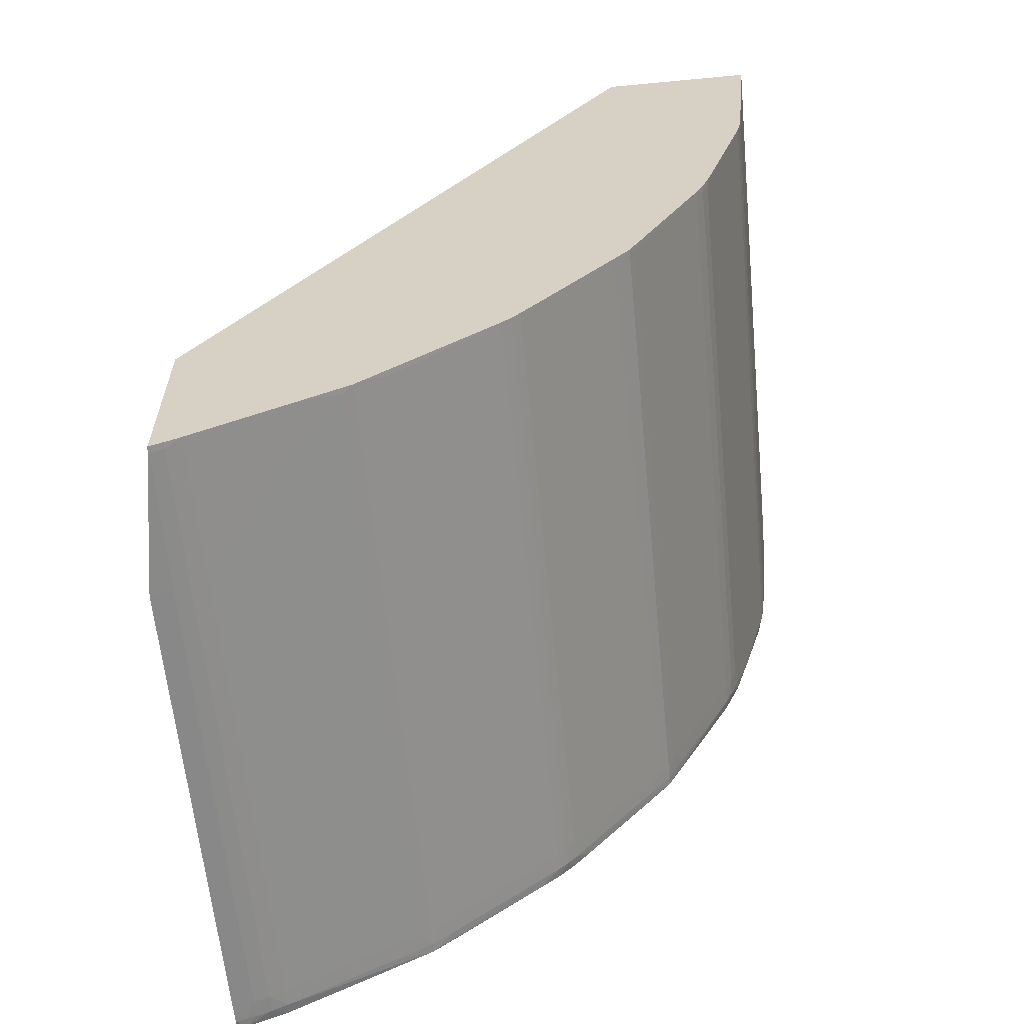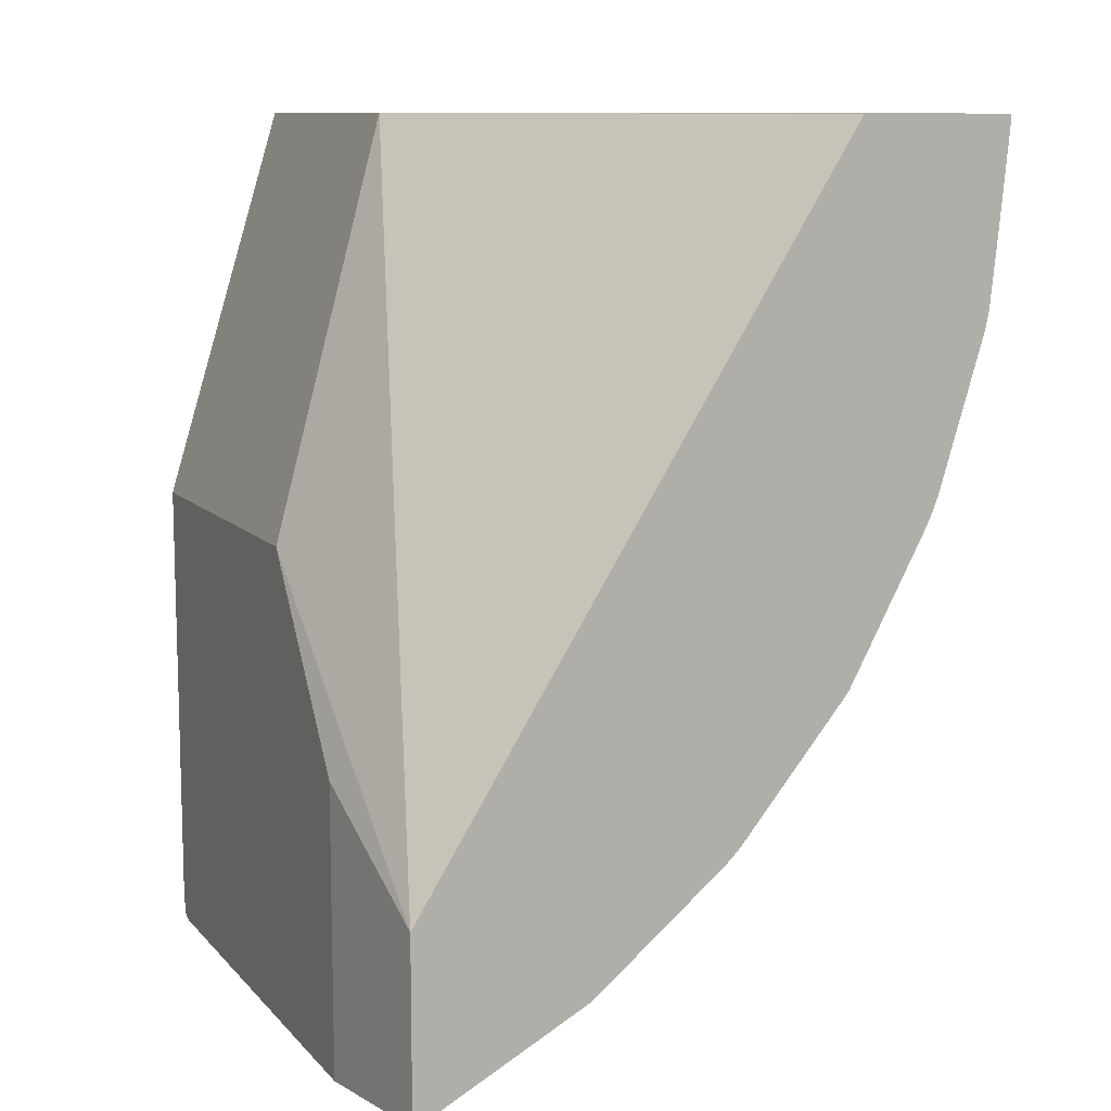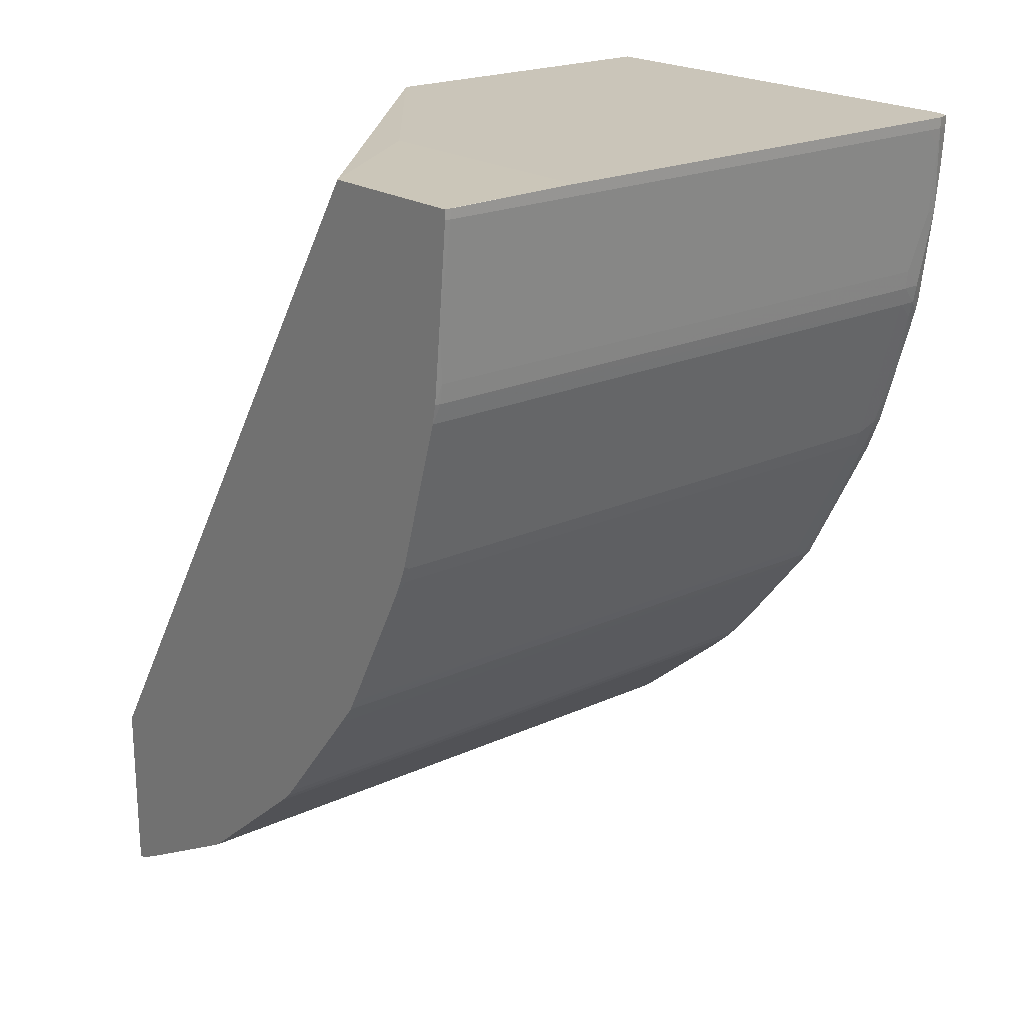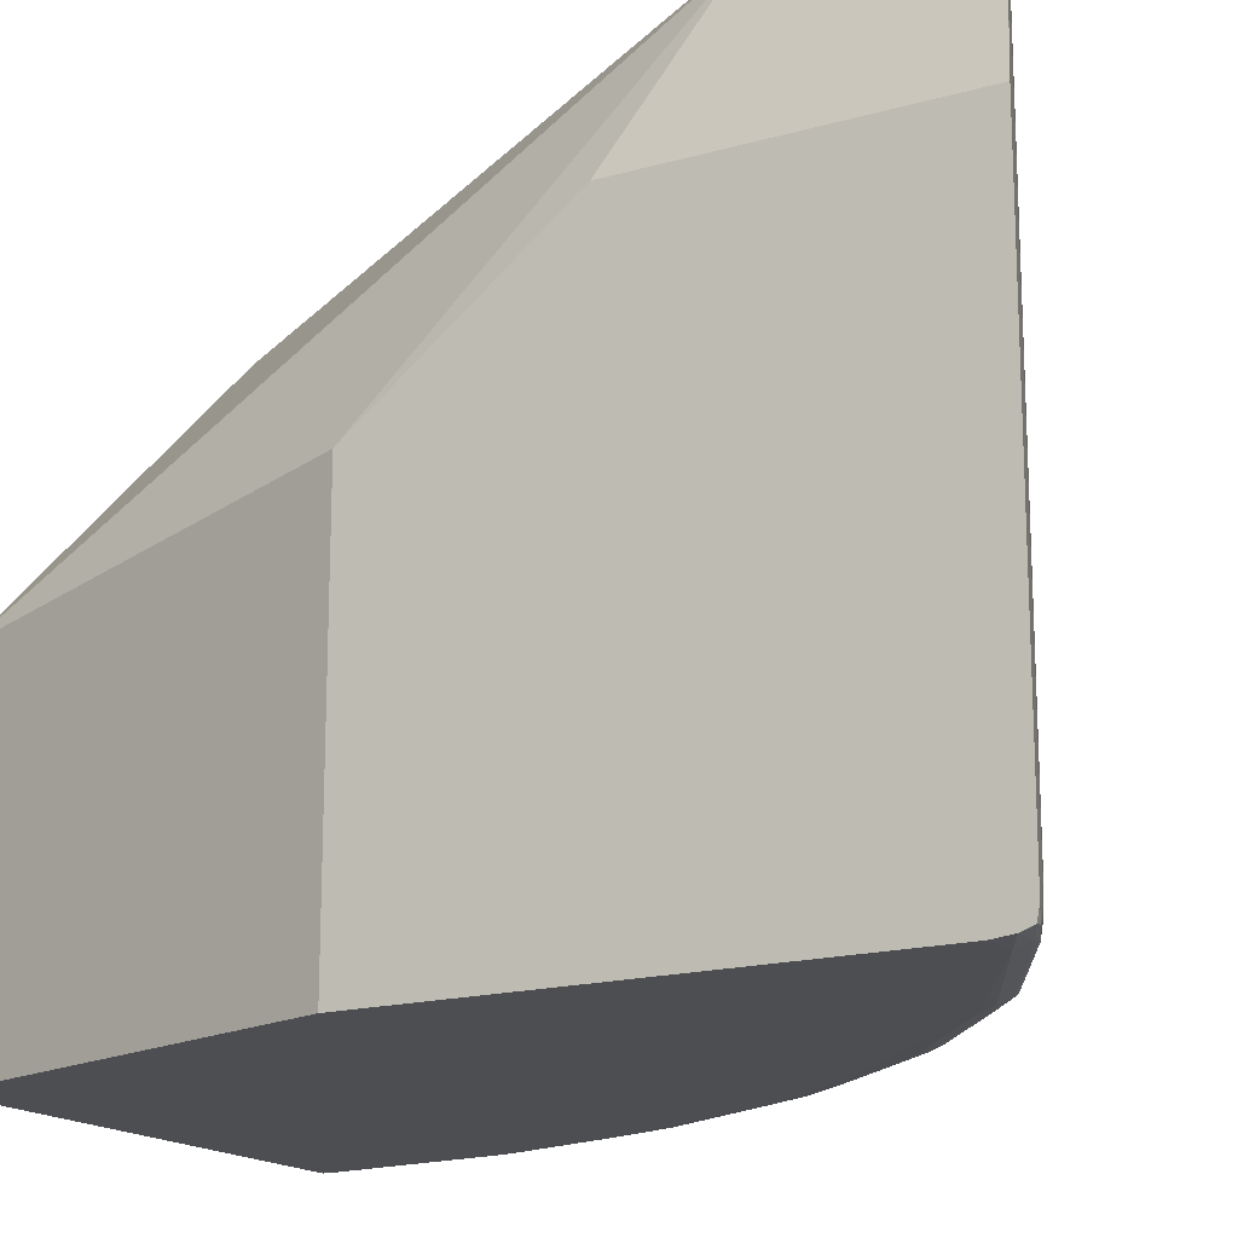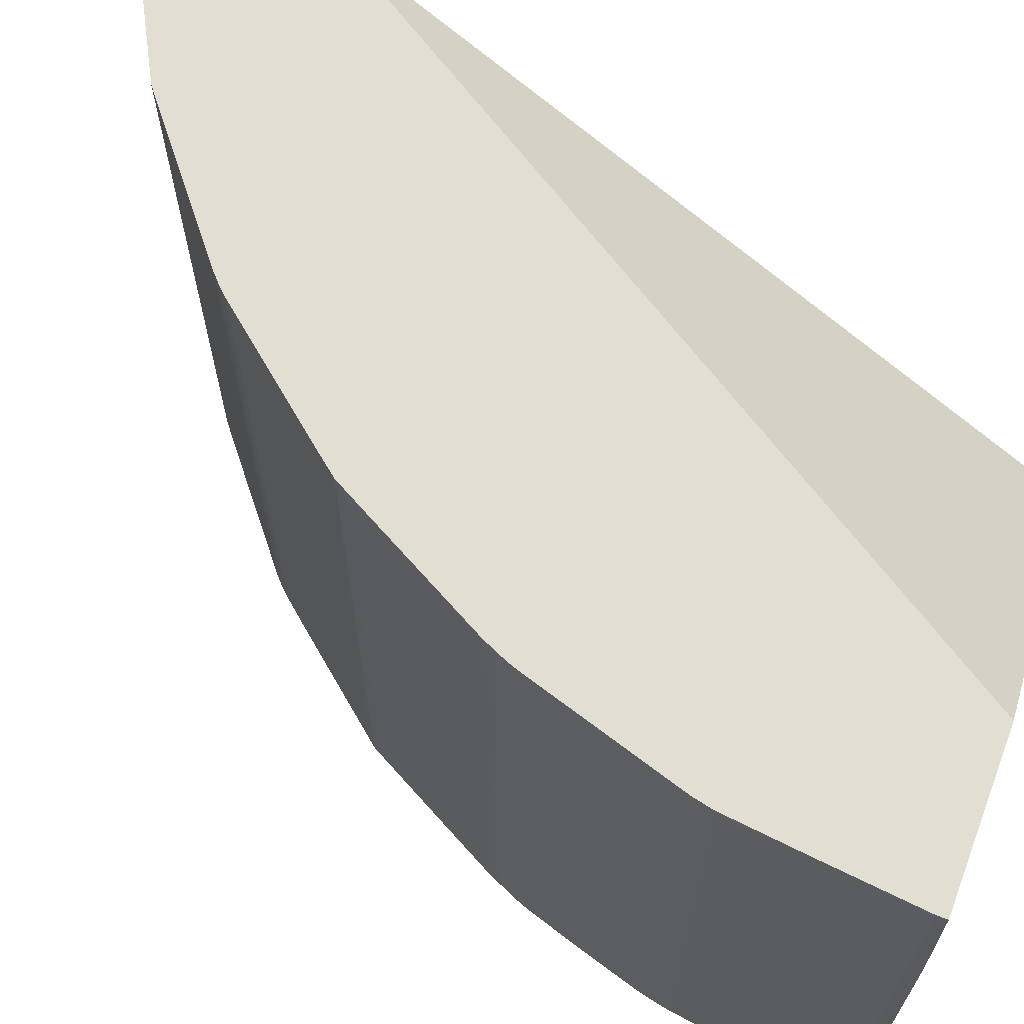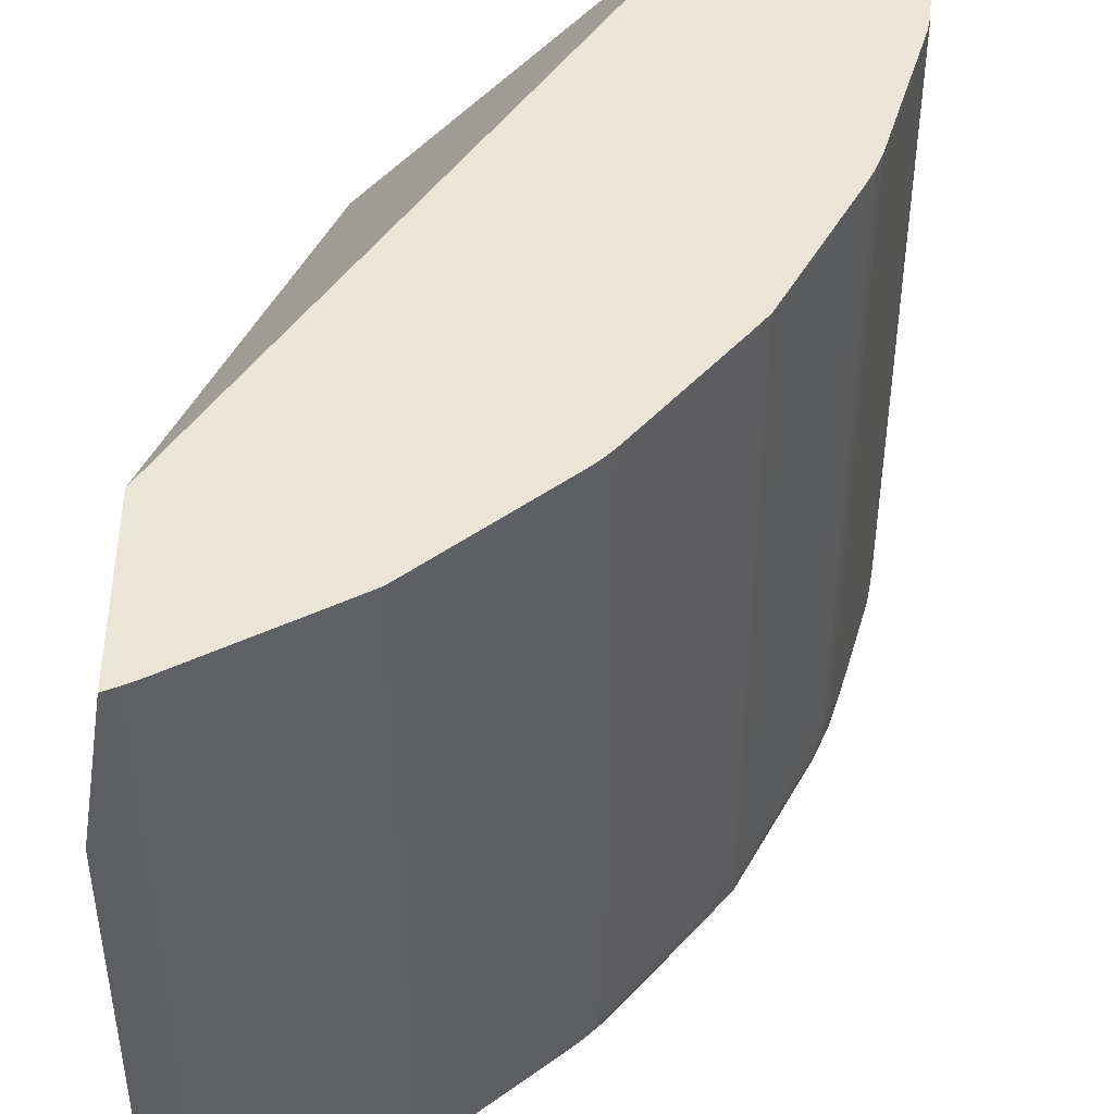
<metadata>
{"format":"obj","ext":"obj","renderer":"f3d","projection":"perspective","resolution":1024,"background":"white","views":[{"elev":-61.5,"azim":-174.5,"up":"+Z"},{"elev":10.3,"azim":155.9,"up":"+Z"},{"elev":20.6,"azim":-129.8,"up":"+Z"},{"elev":-17.0,"azim":119.7,"up":"+Y"},{"elev":67.5,"azim":-69.3,"up":"+Y"},{"elev":45.9,"azim":179.8,"up":"+Y"}]}
</metadata>
<code>
v -0.02469 -0.2678 -0.06201
v -0.02469 -0.278 -0.02829
v -0.02469 -0.3039 -0.05973
v -0.02469 -0.3039 -0.02829
v -0.03343 -0.3039 0.0001283
v -0.03343 -0.2809 0.0001283
v -0.06788 -0.3014 0.0001283
v -0.06656 -0.3039 0.0001283
v -0.06525 -0.3039 0.0001283
v -0.06394 -0.3039 -0.01641
v -0.02587 -0.3039 -0.05973
v -0.02469 -0.3038 -0.06105
v -0.02719 -0.3039 -0.05973
v -0.03637 -0.3039 -0.05448
v -0.04163 -0.3039 -0.05054
v -0.04031 -0.3039 -0.05185
v -0.04688 -0.3039 -0.0466
v -0.05213 -0.3039 -0.04004
v -0.06132 -0.3039 -0.02429
v -0.06263 -0.3039 -0.02166
v -0.06132 -0.3039 -0.0256
v -0.05606 -0.3039 -0.03479
v -0.05344 -0.3039 -0.03873
v -0.04818 -0.3039 -0.04529
v -0.05475 -0.3039 -0.03741
v -0.05606 -0.3038 -0.0361
v -0.05738 -0.3038 -0.03348
v -0.06098 -0.3036 -0.02822
v -0.06231 -0.3036 -0.0256
v -0.06263 -0.3038 -0.02297
v -0.06362 -0.3036 -0.02166
v -0.06345 -0.3035 -0.02297
v -0.06488 -0.3036 -0.01772
v -0.06525 -0.3039 -0.01379
v -0.06525 -0.3039 -0.01247
v -0.06626 -0.3036 -0.01247
v -0.06656 -0.3039 -0.001972
v -0.06656 -0.3039 -0.0006588
v -0.06752 -0.3036 -0.0006588
v -0.06525 -0.3039 -0.01116
v -0.06752 -0.3036 0.0001283
v -0.06786 -0.3027 0.0001283
v -0.06786 -0.3027 -0.0006588
v -0.06747 -0.3036 -0.001972
v -0.06741 -0.3036 -0.003284
v -0.06735 -0.3035 -0.004597
v -0.06724 -0.3034 -0.006791
v -0.06774 -0.3027 -0.001972
v -0.06726 -0.3027 -0.006936
v -0.06788 -0.3014 -0.0006588
v -0.06685 -0.3014 -0.01116
v -0.06685 -0.2678 -0.01116
v -0.06788 -0.2678 -0.0006588
v -0.06788 -0.2678 0.0001283
v -0.06788 -0.2581 3.29e-06
v -0.06788 -0.2581 -0.000658
v -0.06685 -0.2581 -0.01116
v -0.06726 -0.2576 -0.006957
v -0.06669 -0.2576 -0.01247
v -0.06787 -0.2576 -0.000658
v -0.06787 -0.2576 3.29e-06
v -0.06641 -0.2576 -0.01378
v -0.0667 -0.2581 -0.01247
v -0.0667 -0.2678 -0.01247
v -0.06642 -0.3014 -0.01379
v -0.06316 -0.2581 -0.02453
v -0.06316 -0.3014 -0.02453
v -0.06274 -0.3014 -0.0256
v -0.06274 -0.2678 -0.0256
v -0.06273 -0.2581 -0.0256
v -0.06272 -0.2576 -0.0256
v -0.06315 -0.2576 -0.02453
v -0.06322 -0.2576 -0.02431
v -0.05677 -0.2576 -0.03683
v -0.0622 -0.2576 -0.02669
v -0.0622 -0.3014 -0.02669
v -0.05813 -0.2581 -0.03431
v -0.05717 -0.3014 -0.0361
v -0.05717 -0.2678 -0.0361
v -0.05717 -0.2581 -0.0361
v -0.05789 -0.2576 -0.03475
v -0.05677 -0.3027 -0.03683
v -0.05813 -0.3027 -0.03431
v -0.0622 -0.3027 -0.02668
v -0.05675 -0.3034 -0.0368
v -0.05943 -0.3035 -0.03167
v -0.06212 -0.3035 -0.02653
v -0.05693 -0.3035 -0.0361
v -0.056 -0.3036 -0.03731
v -0.05473 -0.3036 -0.03868
v -0.05346 -0.3037 -0.04005
v -0.04946 -0.3036 -0.04521
v -0.04899 -0.3035 -0.04613
v -0.05429 -0.3035 -0.03962
v -0.05552 -0.3035 -0.03821
v -0.05023 -0.3034 -0.04472
v -0.04907 -0.3027 -0.04622
v -0.05505 -0.3027 -0.03895
v -0.05625 -0.3014 -0.03749
v -0.04908 -0.3014 -0.04623
v -0.04847 -0.3014 -0.04689
v -0.04908 -0.2576 -0.04623
v -0.05559 -0.2581 -0.0383
v -0.05559 -0.2576 -0.03829
v -0.03907 -0.2576 -0.05466
v -0.04781 -0.2576 -0.04749
v -0.04847 -0.2576 -0.04689
v -0.04782 -0.3014 -0.04749
v -0.04781 -0.3027 -0.04749
v -0.03988 -0.3027 -0.054
v -0.03839 -0.3034 -0.05516
v -0.03841 -0.3027 -0.05518
v -0.03907 -0.3014 -0.05466
v -0.03842 -0.2678 -0.05518
v -0.03842 -0.2576 -0.05518
v -0.03988 -0.3014 -0.05401
v -0.04054 -0.2581 -0.05347
v -0.02628 -0.2576 -0.0615
v -0.02828 -0.2576 -0.06061
v -0.03534 -0.2576 -0.05684
v -0.03769 -0.2581 -0.05559
v -0.02828 -0.2678 -0.06062
v -0.02719 -0.2581 -0.06115
v -0.02719 -0.2678 -0.06115
v -0.02628 -0.2581 -0.06151
v -0.02612 -0.3014 -0.06157
v -0.02612 -0.2678 -0.06157
v -0.02719 -0.2576 -0.06114
v -0.02469 -0.2678 -0.04177
v -0.02628 -0.2576 -0.04887
v -0.05696 -0.2576 3.29e-06
v -0.04994 -0.2678 0.0001283
v -0.02469 -0.3014 -0.06201
v -0.02545 -0.3027 -0.06177
v -0.02611 -0.3027 -0.06154
v -0.02719 -0.3014 -0.06115
v -0.02719 -0.3027 -0.06111
v -0.02536 -0.3034 -0.06174
v -0.02469 -0.3027 -0.06199
v -0.02469 -0.3035 -0.06184
v -0.02719 -0.3036 -0.06073
v -0.02812 -0.3035 -0.06053
v -0.02827 -0.3027 -0.06061
v -0.02828 -0.3014 -0.06062
v -0.03589 -0.3027 -0.05654
v -0.03326 -0.3035 -0.05785
v -0.03769 -0.3035 -0.05534
v -0.03889 -0.3036 -0.05441
v -0.03769 -0.3038 -0.05448
v -0.03506 -0.3036 -0.05669
v -0.02981 -0.3036 -0.0594
v -0.03506 -0.3038 -0.05579
v -0.039 -0.3039 -0.05316
v -0.04164 -0.3037 -0.05188
v -0.04816 -0.3036 -0.04658
v -0.04771 -0.3035 -0.04741
v -0.0468 -0.3036 -0.04787
v -0.04027 -0.3036 -0.05315
v -0.0398 -0.3035 -0.05394
v -0.0412 -0.3035 -0.0527
v -0.0463 -0.3034 -0.04864
v -0.04846 -0.3027 -0.04688
v -0.03769 -0.3014 -0.05559
v -0.05739 -0.3036 -0.03472
v -0.06333 -0.3034 -0.02378
v -0.06269 -0.3027 -0.0256
v -0.06312 -0.3027 -0.02452
v -0.06335 -0.3027 -0.02386
v -0.06606 -0.3027 -0.01494
v -0.0664 -0.3027 -0.01379
v -0.0667 -0.3014 -0.01247
v -0.06665 -0.3027 -0.01247
v -0.06615 -0.3036 -0.01379
v -0.06601 -0.3035 -0.01477
v -0.0646 -0.3034 -0.01971
f 2 3 1
f 4 3 2
f 4 5 3
f 4 2 5
f 5 2 6
f 5 6 7
f 8 5 7
f 9 5 8
f 9 3 5
f 10 3 9
f 11 3 10
f 11 12 3
f 11 13 12
f 11 14 13
f 15 14 11
f 15 16 14
f 15 17 16
f 15 18 17
f 15 19 18
f 15 11 19
f 19 11 10
f 19 10 20
f 19 20 21
f 19 21 22
f 19 22 18
f 23 18 22
f 23 24 18
f 23 25 24
f 23 22 25
f 22 26 25
f 27 26 22
f 27 28 26
f 27 29 28
f 27 21 29
f 27 22 21
f 30 29 21
f 31 29 30
f 31 32 29
f 31 33 32
f 31 30 33
f 30 34 33
f 30 20 34
f 30 21 20
f 35 34 20
f 35 36 34
f 35 37 36
f 38 37 35
f 38 39 37
f 38 8 39
f 38 9 8
f 38 40 9
f 38 35 40
f 35 10 40
f 35 20 10
f 40 10 9
f 41 39 8
f 42 39 41
f 43 39 42
f 44 39 43
f 44 37 39
f 44 36 37
f 44 45 36
f 44 43 45
f 46 45 43
f 46 36 45
f 46 47 36
f 46 43 47
f 48 47 43
f 48 49 47
f 50 49 48
f 50 51 49
f 50 52 51
f 50 53 52
f 50 7 53
f 50 42 7
f 50 43 42
f 50 48 43
f 42 41 7
f 41 8 7
f 53 7 54
f 55 53 54
f 56 53 55
f 56 57 53
f 58 57 56
f 58 59 57
f 58 60 59
f 58 56 60
f 60 56 61
f 60 61 59
f 59 61 62
f 63 59 62
f 63 57 59
f 63 64 57
f 63 65 64
f 63 62 65
f 66 65 62
f 66 67 65
f 66 68 67
f 66 69 68
f 66 70 69
f 66 71 70
f 72 71 66
f 72 73 71
f 72 66 73
f 66 62 73
f 73 62 71
f 71 62 74
f 75 71 74
f 70 71 75
f 70 75 69
f 75 76 69
f 77 76 75
f 77 78 76
f 77 79 78
f 80 79 77
f 80 74 79
f 80 81 74
f 80 77 81
f 81 77 75
f 81 75 74
f 79 74 78
f 78 74 82
f 83 78 82
f 83 76 78
f 83 84 76
f 85 84 83
f 86 84 85
f 86 87 84
f 86 88 87
f 86 85 88
f 89 88 85
f 89 26 88
f 90 26 89
f 90 91 26
f 90 92 91
f 90 93 92
f 90 94 93
f 90 95 94
f 90 89 95
f 89 85 95
f 85 96 95
f 85 97 96
f 85 98 97
f 85 82 98
f 85 83 82
f 99 98 82
f 100 98 99
f 100 97 98
f 100 101 97
f 100 102 101
f 103 102 100
f 104 102 103
f 104 74 102
f 104 103 74
f 103 99 74
f 103 100 99
f 99 82 74
f 102 74 105
f 106 102 105
f 107 102 106
f 107 101 102
f 107 106 101
f 108 101 106
f 108 109 101
f 110 109 108
f 110 111 109
f 110 112 111
f 113 112 110
f 113 114 112
f 113 115 114
f 113 105 115
f 113 116 105
f 113 110 116
f 110 108 116
f 116 108 117
f 116 117 105
f 117 106 105
f 117 108 106
f 115 105 118
f 119 115 118
f 120 115 119
f 120 121 115
f 120 119 121
f 119 122 121
f 123 122 119
f 123 124 122
f 125 124 123
f 125 126 124
f 125 127 126
f 125 1 127
f 125 118 1
f 125 128 118
f 125 123 128
f 128 123 119
f 128 119 118
f 129 1 118
f 129 2 1
f 129 130 2
f 129 118 130
f 118 74 130
f 105 74 118
f 74 61 130
f 62 61 74
f 131 130 61
f 131 6 130
f 132 6 131
f 132 54 6
f 132 131 54
f 131 61 54
f 55 54 61
f 56 55 61
f 54 7 6
f 2 130 6
f 133 127 1
f 126 127 133
f 126 133 134
f 135 126 134
f 135 136 126
f 135 137 136
f 135 138 137
f 135 134 138
f 138 134 139
f 138 139 140
f 138 140 141
f 138 141 142
f 137 138 142
f 143 137 142
f 143 136 137
f 143 144 136
f 143 145 144
f 143 111 145
f 143 146 111
f 143 142 146
f 147 146 142
f 147 111 146
f 147 148 111
f 147 149 148
f 147 150 149
f 147 142 150
f 151 150 142
f 151 149 150
f 151 152 149
f 151 141 152
f 151 142 141
f 13 152 141
f 13 14 152
f 14 149 152
f 153 149 14
f 153 154 149
f 17 154 153
f 17 155 154
f 17 24 155
f 17 18 24
f 155 24 91
f 92 155 91
f 92 93 155
f 156 155 93
f 156 157 155
f 158 157 156
f 158 154 157
f 158 149 154
f 158 148 149
f 158 159 148
f 160 159 158
f 160 156 159
f 160 158 156
f 159 156 161
f 159 161 111
f 159 111 148
f 161 109 111
f 156 109 161
f 156 162 109
f 156 93 162
f 162 93 97
f 162 97 101
f 162 101 109
f 96 97 93
f 95 96 93
f 94 95 93
f 155 157 154
f 24 25 91
f 26 91 25
f 17 153 16
f 153 14 16
f 13 141 12
f 12 141 140
f 12 140 3
f 140 139 3
f 139 1 3
f 133 1 139
f 133 139 134
f 112 145 111
f 112 163 145
f 112 114 163
f 114 121 163
f 114 115 121
f 122 163 121
f 122 144 163
f 122 124 144
f 124 136 144
f 126 136 124
f 145 163 144
f 164 88 26
f 164 28 88
f 164 26 28
f 87 88 28
f 87 28 29
f 87 29 165
f 87 165 166
f 87 166 84
f 166 68 84
f 166 167 68
f 166 165 167
f 167 165 168
f 167 168 67
f 167 67 68
f 168 65 67
f 169 65 168
f 170 65 169
f 171 65 170
f 171 64 65
f 171 51 64
f 172 51 171
f 172 49 51
f 172 47 49
f 172 173 47
f 172 174 173
f 172 170 174
f 172 171 170
f 170 175 174
f 170 169 175
f 169 168 175
f 168 165 175
f 174 175 165
f 174 165 32
f 173 174 32
f 173 32 33
f 173 33 34
f 173 34 36
f 173 36 47
f 29 32 165
f 51 52 64
f 57 64 52
f 57 52 53
f 84 68 76
f 69 76 68

</code>
